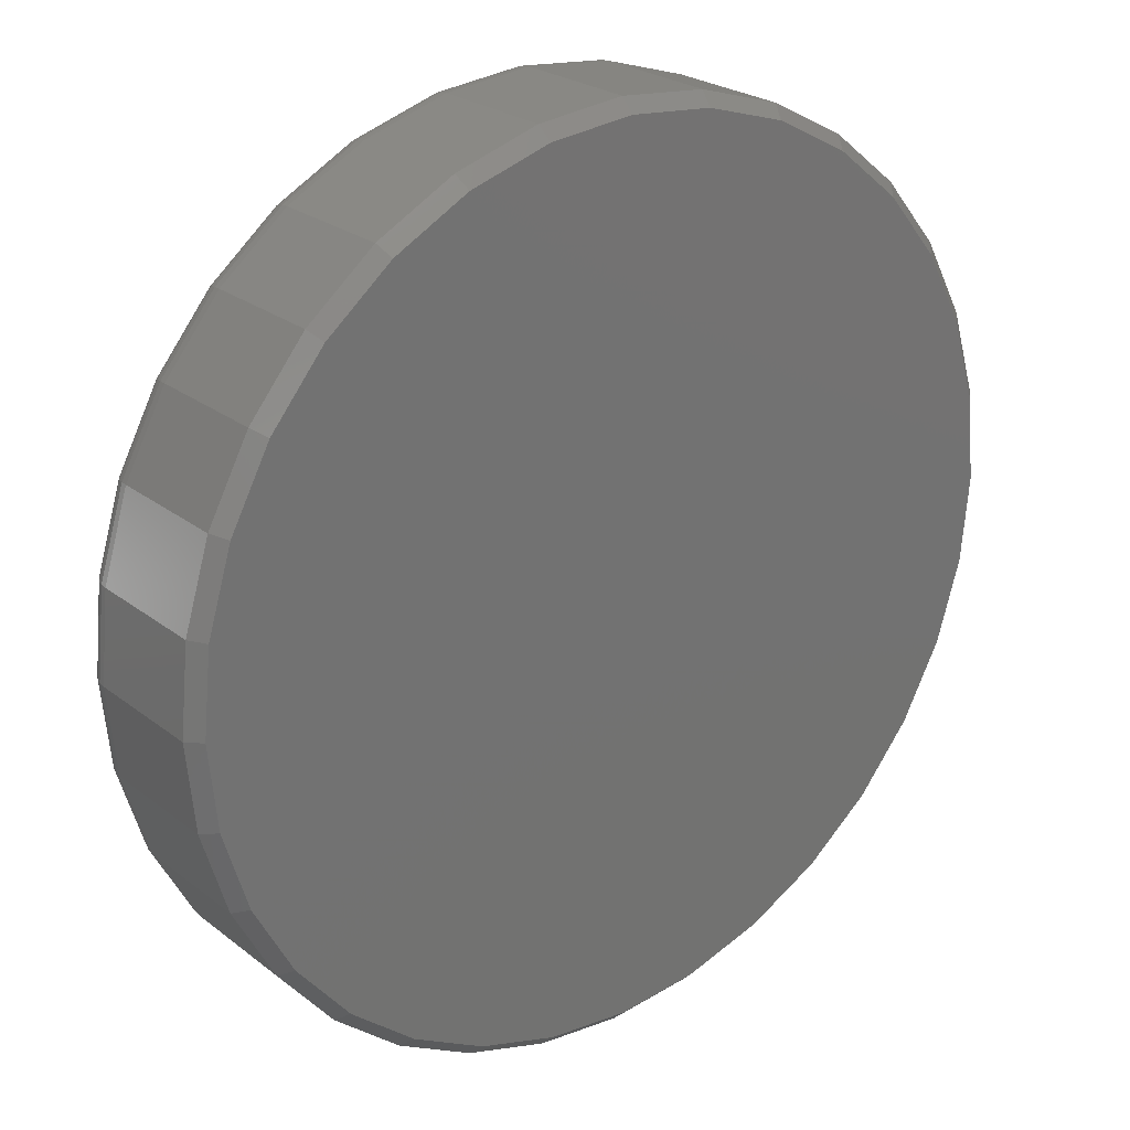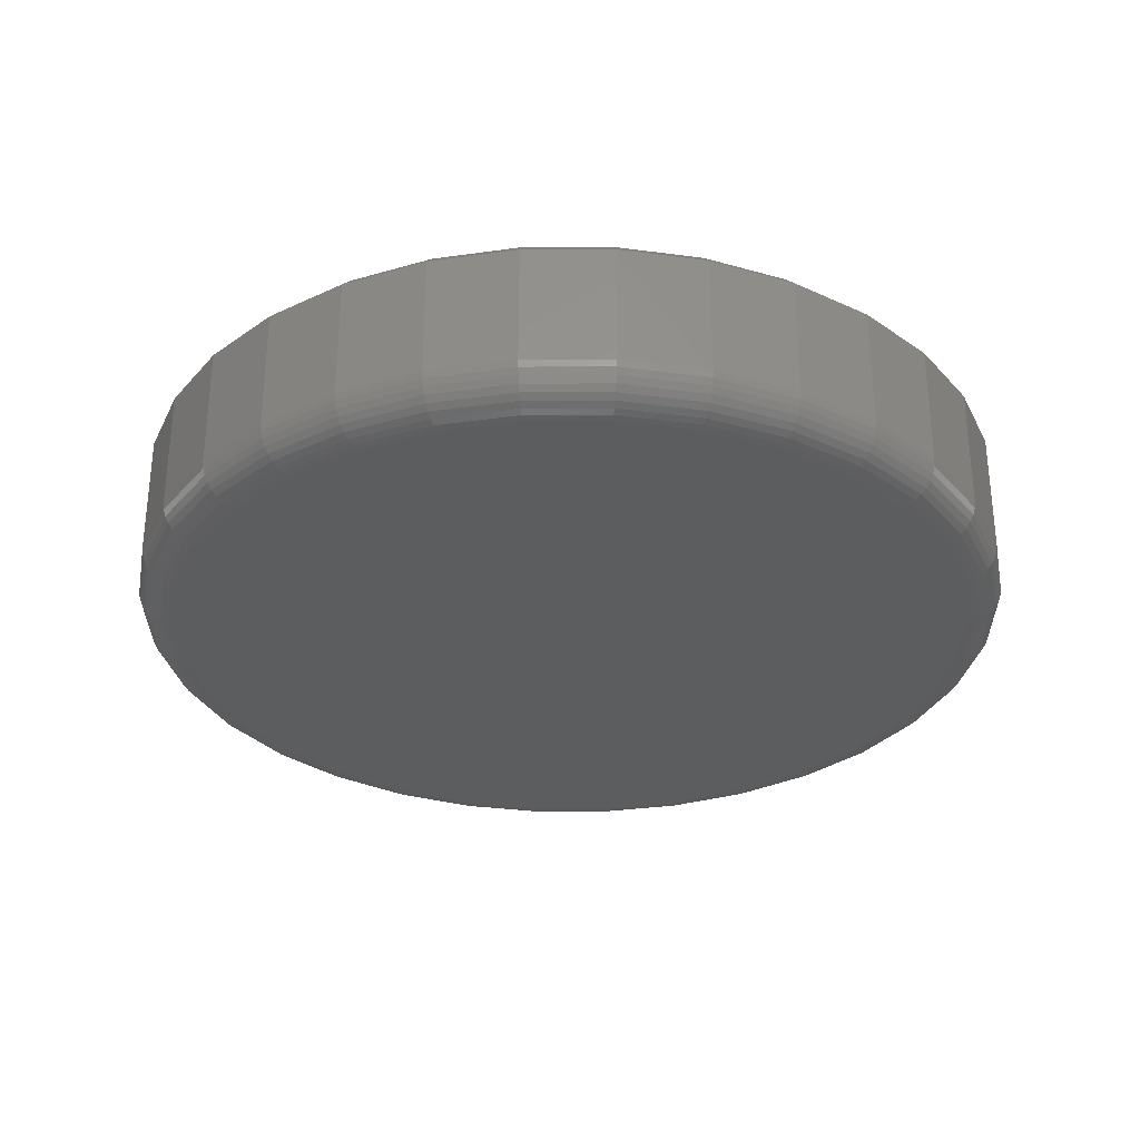
<metadata>
{"format":"stl","ext":"stl","renderer":"f3d","projection":"perspective","resolution":1024,"background":"white","views":[{"elev":24.5,"azim":-38.7,"up":"+Y"},{"elev":-30.9,"azim":118.4,"up":"+Z"}]}
</metadata>
<code>
# stl→obj: 352 verts, 700 faces
v 0.5447 -6.083e-16 0.04688
v 0.5447 -6.083e-16 0.1953
v 0.5344 -0.1047 0.04688
v 0.5344 -0.1047 0.1953
v 0.5039 -0.2054 0.04688
v 0.5039 -0.2054 0.1953
v 0.4543 -0.2983 0.04688
v 0.4543 -0.2983 0.1953
v 0.3875 -0.3796 0.04688
v 0.3875 -0.3796 0.1953
v 0.3061 -0.4464 0.04688
v 0.3061 -0.4464 0.1953
v 0.2133 -0.496 0.04688
v 0.2133 -0.496 0.1953
v 0.1126 -0.5265 0.04688
v 0.1126 -0.5265 0.1953
v 0.007895 -0.5368 0.04688
v 0.007895 -0.5368 0.1953
v -0.09684 -0.5265 0.04688
v -0.09684 -0.5265 0.1953
v -0.1975 -0.496 0.04688
v -0.1975 -0.496 0.1953
v -0.2904 -0.4464 0.04688
v -0.2904 -0.4464 0.1953
v -0.3717 -0.3796 0.04688
v -0.3717 -0.3796 0.1953
v -0.4385 -0.2983 0.04688
v -0.4385 -0.2983 0.1953
v -0.4881 -0.2054 0.04688
v -0.4881 -0.2054 0.1953
v -0.5186 -0.1047 0.04688
v -0.5186 -0.1047 0.1953
v -0.5289 6.574e-17 0.04688
v -0.5289 6.574e-17 0.1953
v -0.5186 0.1047 0.04688
v -0.5186 0.1047 0.1953
v -0.4881 0.2054 0.04688
v -0.4881 0.2054 0.1953
v -0.4385 0.2983 0.04688
v -0.4385 0.2983 0.1953
v -0.3717 0.3796 0.04688
v -0.3717 0.3796 0.1953
v -0.2904 0.4464 0.04688
v -0.2904 0.4464 0.1953
v -0.1975 0.496 0.04688
v -0.1975 0.496 0.1953
v -0.09684 0.5265 0.04688
v -0.09684 0.5265 0.1953
v 0.007895 0.5368 0.04688
v 0.007895 0.5368 0.1953
v 0.1126 0.5265 0.04688
v 0.1126 0.5265 0.1953
v 0.2133 0.496 0.04688
v 0.2133 0.496 0.1953
v 0.3061 0.4464 0.04688
v 0.3061 0.4464 0.1953
v 0.3875 0.3796 0.04688
v 0.3875 0.3796 0.1953
v 0.4543 0.2983 0.04688
v 0.4543 0.2983 0.1953
v 0.5039 0.2054 0.04688
v 0.5039 0.2054 0.1953
v 0.5344 0.1047 0.04688
v 0.5344 0.1047 0.1953
v -0.09379 0.5112 0.2109
v 0.1096 0.5112 0.2109
v 0.007895 0.5212 0.2109
v 0.2074 0.4815 0.2109
v -0.1916 0.4815 0.2109
v 0.2975 0.4334 0.2109
v -0.2817 0.4334 0.2109
v 0.3765 0.3686 0.2109
v -0.3607 0.3686 0.2109
v 0.4413 0.2896 0.2109
v -0.4255 0.2896 0.2109
v 0.4894 0.1995 0.2109
v -0.4736 0.1995 0.2109
v 0.5191 0.1017 0.2109
v -0.5033 0.1017 0.2109
v 0.5291 -1.342e-16 0.2109
v -0.5133 -4.057e-16 0.2109
v 0.5191 -0.1017 0.2109
v -0.5033 -0.1017 0.2109
v 0.4894 -0.1995 0.2109
v -0.4736 -0.1995 0.2109
v 0.4413 -0.2896 0.2109
v -0.4255 -0.2896 0.2109
v 0.3765 -0.3686 0.2109
v -0.3607 -0.3686 0.2109
v 0.2975 -0.4334 0.2109
v -0.2817 -0.4334 0.2109
v 0.2074 -0.4815 0.2109
v -0.1916 -0.4815 0.2109
v 0.1096 -0.5112 0.2109
v -0.09379 -0.5112 0.2109
v 0.007895 -0.5212 0.2109
v 0.007895 0.49 0
v 0.1035 0.4806 0
v -0.08769 0.4806 0
v 0.007895 -0.49 0
v -0.08769 -0.4806 0
v 0.1035 -0.4806 0
v -0.1796 -0.4527 0
v 0.1954 -0.4527 0
v -0.2643 -0.4074 0
v 0.2801 -0.4074 0
v -0.3386 -0.3465 0
v 0.3544 -0.3465 0
v -0.3995 -0.2722 0
v 0.4153 -0.2722 0
v -0.4448 -0.1875 0
v 0.4606 -0.1875 0
v -0.4727 -0.09559 0
v 0.4884 -0.09559 0
v -0.4821 -4.117e-16 0
v 0.4979 -1.565e-16 0
v -0.4727 0.09559 0
v 0.4884 0.09559 0
v -0.4448 0.1875 0
v 0.4606 0.1875 0
v -0.3995 0.2722 0
v 0.4153 0.2722 0
v -0.3386 0.3465 0
v 0.3544 0.3465 0
v -0.2643 0.4074 0
v 0.2801 0.4074 0
v -0.1796 0.4527 0
v 0.1954 0.4527 0
v -0.528 -4.996e-16 0.03773
v -0.5177 0.1046 0.03773
v -0.5254 -4.718e-16 0.02894
v -0.5151 0.104 0.02894
v -0.521 -4.996e-16 0.02083
v -0.5109 0.1032 0.02083
v -0.5152 -4.996e-16 0.01373
v -0.5052 0.1021 0.01373
v -0.5081 -4.718e-16 0.0079
v -0.4982 0.1007 0.0079
v -0.5 -4.718e-16 0.003568
v -0.4903 0.09909 0.003568
v -0.4912 -4.718e-16 0.0009007
v -0.4816 0.09737 0.0009007
v 0.5335 0.1046 0.03773
v 0.5438 -2.776e-17 0.03773
v 0.5309 0.104 0.02894
v 0.5412 -2.776e-17 0.02894
v 0.5267 0.1032 0.02083
v 0.5368 -2.776e-17 0.02083
v 0.521 0.1021 0.01373
v 0.531 -2.776e-17 0.01373
v 0.514 0.1007 0.0079
v 0.5239 -2.776e-17 0.0079
v 0.506 0.09909 0.003568
v 0.5158 -5.551e-17 0.003568
v 0.4974 0.09737 0.0009007
v 0.507 -5.551e-17 0.0009007
v 0.503 0.2051 0.03773
v 0.5006 0.2041 0.02894
v 0.4966 0.2024 0.02083
v 0.4912 0.2002 0.01373
v 0.4846 0.1975 0.0079
v 0.4771 0.1944 0.003568
v 0.469 0.191 0.0009007
v 0.4535 0.2978 0.03773
v 0.4513 0.2963 0.02894
v 0.4477 0.2939 0.02083
v 0.4428 0.2906 0.01373
v 0.4369 0.2867 0.0079
v 0.4302 0.2822 0.003568
v 0.4229 0.2773 0.0009007
v 0.3869 0.379 0.03773
v 0.385 0.3771 0.02894
v 0.3819 0.374 0.02083
v 0.3778 0.3699 0.01373
v 0.3728 0.3649 0.0079
v 0.367 0.3591 0.003568
v 0.3608 0.3529 0.0009007
v 0.3056 0.4456 0.03773
v 0.3042 0.4434 0.02894
v 0.3018 0.4398 0.02083
v 0.2985 0.435 0.01373
v 0.2946 0.429 0.0079
v 0.2901 0.4223 0.003568
v 0.2852 0.415 0.0009007
v 0.213 0.4951 0.03773
v 0.212 0.4927 0.02894
v 0.2103 0.4887 0.02083
v 0.2081 0.4833 0.01373
v 0.2054 0.4767 0.0079
v 0.2023 0.4692 0.003568
v 0.1989 0.4611 0.0009007
v 0.1125 0.5256 0.03773
v 0.1119 0.523 0.02894
v 0.1111 0.5188 0.02083
v 0.1099 0.5131 0.01373
v 0.1086 0.5061 0.0079
v 0.107 0.4981 0.003568
v 0.1053 0.4895 0.0009007
v 0.007895 0.5359 0.03773
v 0.007895 0.5333 0.02894
v 0.007895 0.5289 0.02083
v 0.007895 0.5231 0.01373
v 0.007895 0.516 0.0079
v 0.007895 0.5079 0.003568
v 0.007895 0.4991 0.0009007
v -0.09666 0.5256 0.03773
v -0.09614 0.523 0.02894
v -0.0953 0.5188 0.02083
v -0.09416 0.5131 0.01373
v -0.09277 0.5061 0.0079
v -0.09119 0.4981 0.003568
v -0.08948 0.4895 0.0009007
v -0.1972 0.4951 0.03773
v -0.1962 0.4927 0.02894
v -0.1945 0.4887 0.02083
v -0.1923 0.4833 0.01373
v -0.1896 0.4767 0.0079
v -0.1865 0.4692 0.003568
v -0.1831 0.4611 0.0009007
v -0.2899 0.4456 0.03773
v -0.2884 0.4434 0.02894
v -0.286 0.4398 0.02083
v -0.2827 0.435 0.01373
v -0.2788 0.429 0.0079
v -0.2743 0.4223 0.003568
v -0.2694 0.415 0.0009007
v -0.3711 0.379 0.03773
v -0.3692 0.3771 0.02894
v -0.3661 0.374 0.02083
v -0.362 0.3699 0.01373
v -0.357 0.3649 0.0079
v -0.3512 0.3591 0.003568
v -0.345 0.3529 0.0009007
v -0.4377 0.2978 0.03773
v -0.4355 0.2963 0.02894
v -0.4319 0.2939 0.02083
v -0.4271 0.2906 0.01373
v -0.4212 0.2867 0.0079
v -0.4144 0.2822 0.003568
v -0.4071 0.2773 0.0009007
v -0.4873 0.2051 0.03773
v -0.4848 0.2041 0.02894
v -0.4808 0.2024 0.02083
v -0.4754 0.2002 0.01373
v -0.4688 0.1975 0.0079
v -0.4613 0.1944 0.003568
v -0.4532 0.191 0.0009007
v 0.5335 -0.1046 0.03773
v 0.5309 -0.104 0.02894
v 0.5267 -0.1032 0.02083
v 0.521 -0.1021 0.01373
v 0.514 -0.1007 0.0079
v 0.506 -0.09909 0.003568
v 0.4974 -0.09737 0.0009007
v -0.5177 -0.1046 0.03773
v -0.5151 -0.104 0.02894
v -0.5109 -0.1032 0.02083
v -0.5052 -0.1021 0.01373
v -0.4982 -0.1007 0.0079
v -0.4903 -0.09909 0.003568
v -0.4816 -0.09737 0.0009007
v -0.4873 -0.2051 0.03773
v -0.4848 -0.2041 0.02894
v -0.4808 -0.2024 0.02083
v -0.4754 -0.2002 0.01373
v -0.4688 -0.1975 0.0079
v -0.4613 -0.1944 0.003568
v -0.4532 -0.191 0.0009007
v -0.4377 -0.2978 0.03773
v -0.4355 -0.2963 0.02894
v -0.4319 -0.2939 0.02083
v -0.4271 -0.2906 0.01373
v -0.4212 -0.2867 0.0079
v -0.4144 -0.2822 0.003568
v -0.4071 -0.2773 0.0009007
v -0.3711 -0.379 0.03773
v -0.3692 -0.3771 0.02894
v -0.3661 -0.374 0.02083
v -0.362 -0.3699 0.01373
v -0.357 -0.3649 0.0079
v -0.3512 -0.3591 0.003568
v -0.345 -0.3529 0.0009007
v -0.2899 -0.4456 0.03773
v -0.2884 -0.4434 0.02894
v -0.286 -0.4398 0.02083
v -0.2827 -0.435 0.01373
v -0.2788 -0.429 0.0079
v -0.2743 -0.4223 0.003568
v -0.2694 -0.415 0.0009007
v -0.1972 -0.4951 0.03773
v -0.1962 -0.4927 0.02894
v -0.1945 -0.4887 0.02083
v -0.1923 -0.4833 0.01373
v -0.1896 -0.4767 0.0079
v -0.1865 -0.4692 0.003568
v -0.1831 -0.4611 0.0009007
v -0.09666 -0.5256 0.03773
v -0.09614 -0.523 0.02894
v -0.0953 -0.5188 0.02083
v -0.09416 -0.5131 0.01373
v -0.09277 -0.5061 0.0079
v -0.09119 -0.4981 0.003568
v -0.08948 -0.4895 0.0009007
v 0.007895 -0.5359 0.03773
v 0.007895 -0.5333 0.02894
v 0.007895 -0.5289 0.02083
v 0.007895 -0.5231 0.01373
v 0.007895 -0.516 0.0079
v 0.007895 -0.5079 0.003568
v 0.007895 -0.4991 0.0009007
v 0.1125 -0.5256 0.03773
v 0.1119 -0.523 0.02894
v 0.1111 -0.5188 0.02083
v 0.1099 -0.5131 0.01373
v 0.1086 -0.5061 0.0079
v 0.107 -0.4981 0.003568
v 0.1053 -0.4895 0.0009007
v 0.213 -0.4951 0.03773
v 0.212 -0.4927 0.02894
v 0.2103 -0.4887 0.02083
v 0.2081 -0.4833 0.01373
v 0.2054 -0.4767 0.0079
v 0.2023 -0.4692 0.003568
v 0.1989 -0.4611 0.0009007
v 0.3056 -0.4456 0.03773
v 0.3042 -0.4434 0.02894
v 0.3018 -0.4398 0.02083
v 0.2985 -0.435 0.01373
v 0.2946 -0.429 0.0079
v 0.2901 -0.4223 0.003568
v 0.2852 -0.415 0.0009007
v 0.3869 -0.379 0.03773
v 0.385 -0.3771 0.02894
v 0.3819 -0.374 0.02083
v 0.3778 -0.3699 0.01373
v 0.3728 -0.3649 0.0079
v 0.367 -0.3591 0.003568
v 0.3608 -0.3529 0.0009007
v 0.4535 -0.2978 0.03773
v 0.4513 -0.2963 0.02894
v 0.4477 -0.2939 0.02083
v 0.4428 -0.2906 0.01373
v 0.4369 -0.2867 0.0079
v 0.4302 -0.2822 0.003568
v 0.4229 -0.2773 0.0009007
v 0.503 -0.2051 0.03773
v 0.5006 -0.2041 0.02894
v 0.4966 -0.2024 0.02083
v 0.4912 -0.2002 0.01373
v 0.4846 -0.1975 0.0079
v 0.4771 -0.1944 0.003568
v 0.469 -0.191 0.0009007
f 1 2 3
f 3 2 4
f 3 4 5
f 5 4 6
f 5 6 7
f 7 6 8
f 7 8 9
f 9 8 10
f 9 10 11
f 11 10 12
f 11 12 13
f 13 12 14
f 13 14 15
f 15 14 16
f 15 16 17
f 17 16 18
f 17 18 19
f 19 18 20
f 19 20 21
f 21 20 22
f 21 22 23
f 23 22 24
f 23 24 25
f 25 24 26
f 25 26 27
f 27 26 28
f 27 28 29
f 29 28 30
f 29 30 31
f 31 30 32
f 31 32 33
f 33 32 34
f 33 34 35
f 35 34 36
f 35 36 37
f 37 36 38
f 37 38 39
f 39 38 40
f 39 40 41
f 41 40 42
f 41 42 43
f 43 42 44
f 43 44 45
f 45 44 46
f 45 46 47
f 47 46 48
f 47 48 49
f 49 48 50
f 49 50 51
f 51 50 52
f 51 52 53
f 53 52 54
f 53 54 55
f 55 54 56
f 55 56 57
f 57 56 58
f 57 58 59
f 59 58 60
f 59 60 61
f 61 60 62
f 61 62 63
f 63 62 64
f 63 64 1
f 1 64 2
f 65 66 67
f 66 65 68
f 68 65 69
f 68 69 70
f 70 69 71
f 70 71 72
f 72 71 73
f 72 73 74
f 74 73 75
f 74 75 76
f 76 75 77
f 76 77 78
f 78 77 79
f 78 79 80
f 80 79 81
f 80 81 82
f 82 81 83
f 82 83 84
f 84 83 85
f 84 85 86
f 86 85 87
f 86 87 88
f 88 87 89
f 88 89 90
f 90 89 91
f 90 91 92
f 92 91 93
f 92 93 94
f 94 93 95
f 94 95 96
f 67 66 50
f 50 48 67
f 40 73 42
f 42 73 71
f 42 71 44
f 73 40 75
f 75 40 38
f 75 38 77
f 77 38 36
f 77 36 79
f 79 36 34
f 79 34 81
f 74 58 72
f 72 58 56
f 72 56 70
f 58 74 60
f 60 74 76
f 60 76 62
f 62 76 78
f 62 78 64
f 64 78 80
f 64 80 2
f 50 66 52
f 52 66 68
f 52 68 54
f 54 68 70
f 54 70 56
f 67 48 65
f 65 48 46
f 65 46 69
f 69 46 44
f 69 44 71
f 96 95 18
f 18 16 96
f 8 88 10
f 10 88 90
f 10 90 12
f 88 8 86
f 86 8 6
f 86 6 84
f 84 6 4
f 84 4 82
f 82 4 2
f 82 2 80
f 87 26 89
f 89 26 24
f 89 24 91
f 26 87 28
f 28 87 85
f 28 85 30
f 30 85 83
f 30 83 32
f 32 83 81
f 32 81 34
f 18 95 20
f 20 95 93
f 20 93 22
f 22 93 91
f 22 91 24
f 96 16 94
f 94 16 14
f 94 14 92
f 92 14 12
f 92 12 90
f 97 98 99
f 100 101 102
f 102 101 103
f 102 103 104
f 104 103 105
f 104 105 106
f 106 105 107
f 106 107 108
f 108 107 109
f 108 109 110
f 110 109 111
f 110 111 112
f 112 111 113
f 112 113 114
f 114 113 115
f 114 115 116
f 116 115 117
f 116 117 118
f 118 117 119
f 118 119 120
f 120 119 121
f 120 121 122
f 122 121 123
f 122 123 124
f 124 123 125
f 124 125 126
f 126 125 127
f 126 127 128
f 128 127 99
f 128 99 98
f 33 35 129
f 129 35 130
f 129 130 131
f 131 130 132
f 131 132 133
f 133 132 134
f 133 134 135
f 135 134 136
f 135 136 137
f 137 136 138
f 137 138 139
f 139 138 140
f 139 140 141
f 141 140 142
f 141 142 115
f 115 142 117
f 63 1 143
f 143 1 144
f 143 144 145
f 145 144 146
f 145 146 147
f 147 146 148
f 147 148 149
f 149 148 150
f 149 150 151
f 151 150 152
f 151 152 153
f 153 152 154
f 153 154 155
f 155 154 156
f 155 156 118
f 118 156 116
f 61 63 157
f 157 63 143
f 157 143 158
f 158 143 145
f 158 145 159
f 159 145 147
f 159 147 160
f 160 147 149
f 160 149 161
f 161 149 151
f 161 151 162
f 162 151 153
f 162 153 163
f 163 153 155
f 163 155 120
f 120 155 118
f 59 61 164
f 164 61 157
f 164 157 165
f 165 157 158
f 165 158 166
f 166 158 159
f 166 159 167
f 167 159 160
f 167 160 168
f 168 160 161
f 168 161 169
f 169 161 162
f 169 162 170
f 170 162 163
f 170 163 122
f 122 163 120
f 57 59 171
f 171 59 164
f 171 164 172
f 172 164 165
f 172 165 173
f 173 165 166
f 173 166 174
f 174 166 167
f 174 167 175
f 175 167 168
f 175 168 176
f 176 168 169
f 176 169 177
f 177 169 170
f 177 170 124
f 124 170 122
f 55 57 178
f 178 57 171
f 178 171 179
f 179 171 172
f 179 172 180
f 180 172 173
f 180 173 181
f 181 173 174
f 181 174 182
f 182 174 175
f 182 175 183
f 183 175 176
f 183 176 184
f 184 176 177
f 184 177 126
f 126 177 124
f 53 55 185
f 185 55 178
f 185 178 186
f 186 178 179
f 186 179 187
f 187 179 180
f 187 180 188
f 188 180 181
f 188 181 189
f 189 181 182
f 189 182 190
f 190 182 183
f 190 183 191
f 191 183 184
f 191 184 128
f 128 184 126
f 51 53 192
f 192 53 185
f 192 185 193
f 193 185 186
f 193 186 194
f 194 186 187
f 194 187 195
f 195 187 188
f 195 188 196
f 196 188 189
f 196 189 197
f 197 189 190
f 197 190 198
f 198 190 191
f 198 191 98
f 98 191 128
f 49 51 199
f 199 51 192
f 199 192 200
f 200 192 193
f 200 193 201
f 201 193 194
f 201 194 202
f 202 194 195
f 202 195 203
f 203 195 196
f 203 196 204
f 204 196 197
f 204 197 205
f 205 197 198
f 205 198 97
f 97 198 98
f 47 49 206
f 206 49 199
f 206 199 207
f 207 199 200
f 207 200 208
f 208 200 201
f 208 201 209
f 209 201 202
f 209 202 210
f 210 202 203
f 210 203 211
f 211 203 204
f 211 204 212
f 212 204 205
f 212 205 99
f 99 205 97
f 45 47 213
f 213 47 206
f 213 206 214
f 214 206 207
f 214 207 215
f 215 207 208
f 215 208 216
f 216 208 209
f 216 209 217
f 217 209 210
f 217 210 218
f 218 210 211
f 218 211 219
f 219 211 212
f 219 212 127
f 127 212 99
f 43 45 220
f 220 45 213
f 220 213 221
f 221 213 214
f 221 214 222
f 222 214 215
f 222 215 223
f 223 215 216
f 223 216 224
f 224 216 217
f 224 217 225
f 225 217 218
f 225 218 226
f 226 218 219
f 226 219 125
f 125 219 127
f 41 43 227
f 227 43 220
f 227 220 228
f 228 220 221
f 228 221 229
f 229 221 222
f 229 222 230
f 230 222 223
f 230 223 231
f 231 223 224
f 231 224 232
f 232 224 225
f 232 225 233
f 233 225 226
f 233 226 123
f 123 226 125
f 39 41 234
f 234 41 227
f 234 227 235
f 235 227 228
f 235 228 236
f 236 228 229
f 236 229 237
f 237 229 230
f 237 230 238
f 238 230 231
f 238 231 239
f 239 231 232
f 239 232 240
f 240 232 233
f 240 233 121
f 121 233 123
f 37 39 241
f 241 39 234
f 241 234 242
f 242 234 235
f 242 235 243
f 243 235 236
f 243 236 244
f 244 236 237
f 244 237 245
f 245 237 238
f 245 238 246
f 246 238 239
f 246 239 247
f 247 239 240
f 247 240 119
f 119 240 121
f 35 37 130
f 130 37 241
f 130 241 132
f 132 241 242
f 132 242 134
f 134 242 243
f 134 243 136
f 136 243 244
f 136 244 138
f 138 244 245
f 138 245 140
f 140 245 246
f 140 246 142
f 142 246 247
f 142 247 117
f 117 247 119
f 1 3 144
f 144 3 248
f 144 248 146
f 146 248 249
f 146 249 148
f 148 249 250
f 148 250 150
f 150 250 251
f 150 251 152
f 152 251 252
f 152 252 154
f 154 252 253
f 154 253 156
f 156 253 254
f 156 254 116
f 116 254 114
f 31 33 255
f 255 33 129
f 255 129 256
f 256 129 131
f 256 131 257
f 257 131 133
f 257 133 258
f 258 133 135
f 258 135 259
f 259 135 137
f 259 137 260
f 260 137 139
f 260 139 261
f 261 139 141
f 261 141 113
f 113 141 115
f 29 31 262
f 262 31 255
f 262 255 263
f 263 255 256
f 263 256 264
f 264 256 257
f 264 257 265
f 265 257 258
f 265 258 266
f 266 258 259
f 266 259 267
f 267 259 260
f 267 260 268
f 268 260 261
f 268 261 111
f 111 261 113
f 27 29 269
f 269 29 262
f 269 262 270
f 270 262 263
f 270 263 271
f 271 263 264
f 271 264 272
f 272 264 265
f 272 265 273
f 273 265 266
f 273 266 274
f 274 266 267
f 274 267 275
f 275 267 268
f 275 268 109
f 109 268 111
f 25 27 276
f 276 27 269
f 276 269 277
f 277 269 270
f 277 270 278
f 278 270 271
f 278 271 279
f 279 271 272
f 279 272 280
f 280 272 273
f 280 273 281
f 281 273 274
f 281 274 282
f 282 274 275
f 282 275 107
f 107 275 109
f 23 25 283
f 283 25 276
f 283 276 284
f 284 276 277
f 284 277 285
f 285 277 278
f 285 278 286
f 286 278 279
f 286 279 287
f 287 279 280
f 287 280 288
f 288 280 281
f 288 281 289
f 289 281 282
f 289 282 105
f 105 282 107
f 21 23 290
f 290 23 283
f 290 283 291
f 291 283 284
f 291 284 292
f 292 284 285
f 292 285 293
f 293 285 286
f 293 286 294
f 294 286 287
f 294 287 295
f 295 287 288
f 295 288 296
f 296 288 289
f 296 289 103
f 103 289 105
f 19 21 297
f 297 21 290
f 297 290 298
f 298 290 291
f 298 291 299
f 299 291 292
f 299 292 300
f 300 292 293
f 300 293 301
f 301 293 294
f 301 294 302
f 302 294 295
f 302 295 303
f 303 295 296
f 303 296 101
f 101 296 103
f 17 19 304
f 304 19 297
f 304 297 305
f 305 297 298
f 305 298 306
f 306 298 299
f 306 299 307
f 307 299 300
f 307 300 308
f 308 300 301
f 308 301 309
f 309 301 302
f 309 302 310
f 310 302 303
f 310 303 100
f 100 303 101
f 15 17 311
f 311 17 304
f 311 304 312
f 312 304 305
f 312 305 313
f 313 305 306
f 313 306 314
f 314 306 307
f 314 307 315
f 315 307 308
f 315 308 316
f 316 308 309
f 316 309 317
f 317 309 310
f 317 310 102
f 102 310 100
f 13 15 318
f 318 15 311
f 318 311 319
f 319 311 312
f 319 312 320
f 320 312 313
f 320 313 321
f 321 313 314
f 321 314 322
f 322 314 315
f 322 315 323
f 323 315 316
f 323 316 324
f 324 316 317
f 324 317 104
f 104 317 102
f 11 13 325
f 325 13 318
f 325 318 326
f 326 318 319
f 326 319 327
f 327 319 320
f 327 320 328
f 328 320 321
f 328 321 329
f 329 321 322
f 329 322 330
f 330 322 323
f 330 323 331
f 331 323 324
f 331 324 106
f 106 324 104
f 9 11 332
f 332 11 325
f 332 325 333
f 333 325 326
f 333 326 334
f 334 326 327
f 334 327 335
f 335 327 328
f 335 328 336
f 336 328 329
f 336 329 337
f 337 329 330
f 337 330 338
f 338 330 331
f 338 331 108
f 108 331 106
f 7 9 339
f 339 9 332
f 339 332 340
f 340 332 333
f 340 333 341
f 341 333 334
f 341 334 342
f 342 334 335
f 342 335 343
f 343 335 336
f 343 336 344
f 344 336 337
f 344 337 345
f 345 337 338
f 345 338 110
f 110 338 108
f 5 7 346
f 346 7 339
f 346 339 347
f 347 339 340
f 347 340 348
f 348 340 341
f 348 341 349
f 349 341 342
f 349 342 350
f 350 342 343
f 350 343 351
f 351 343 344
f 351 344 352
f 352 344 345
f 352 345 112
f 112 345 110
f 3 5 248
f 248 5 346
f 248 346 249
f 249 346 347
f 249 347 250
f 250 347 348
f 250 348 251
f 251 348 349
f 251 349 252
f 252 349 350
f 252 350 253
f 253 350 351
f 253 351 254
f 254 351 352
f 254 352 114
f 114 352 112

</code>
